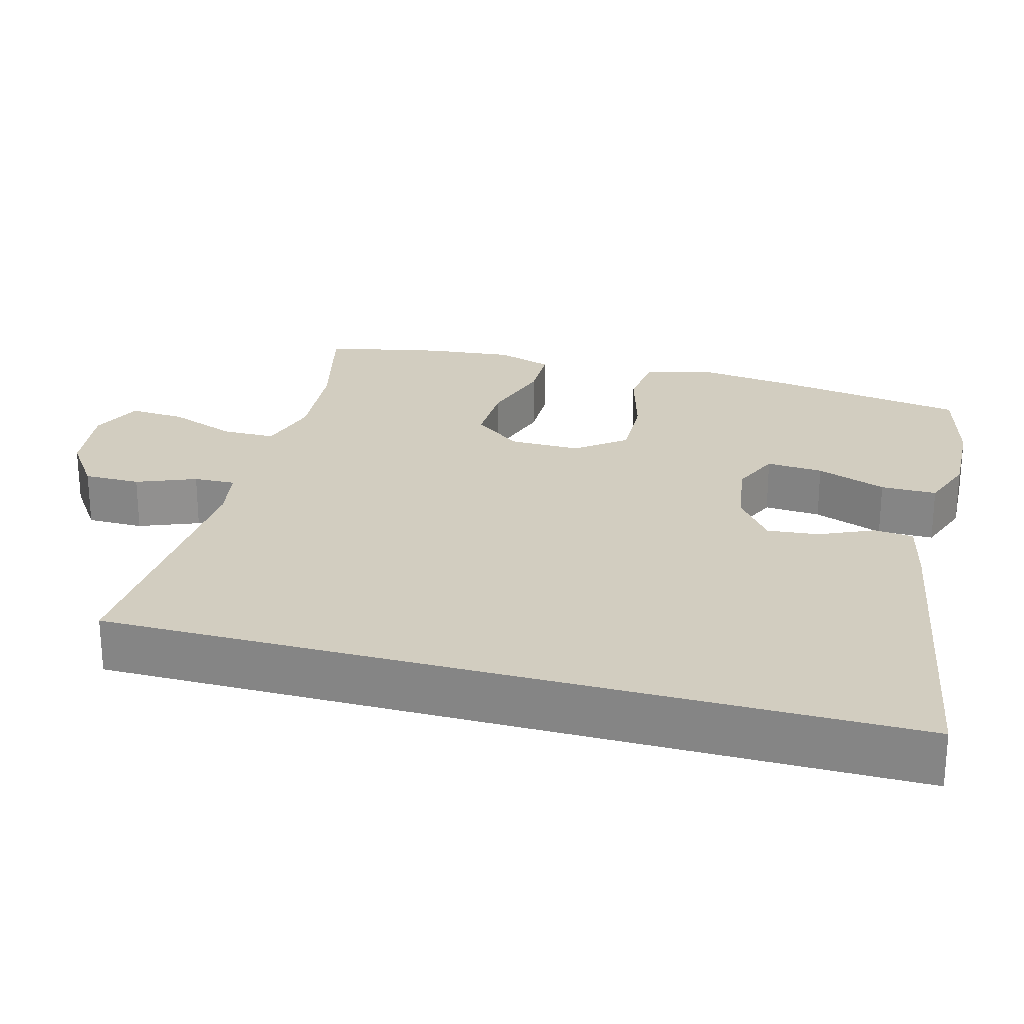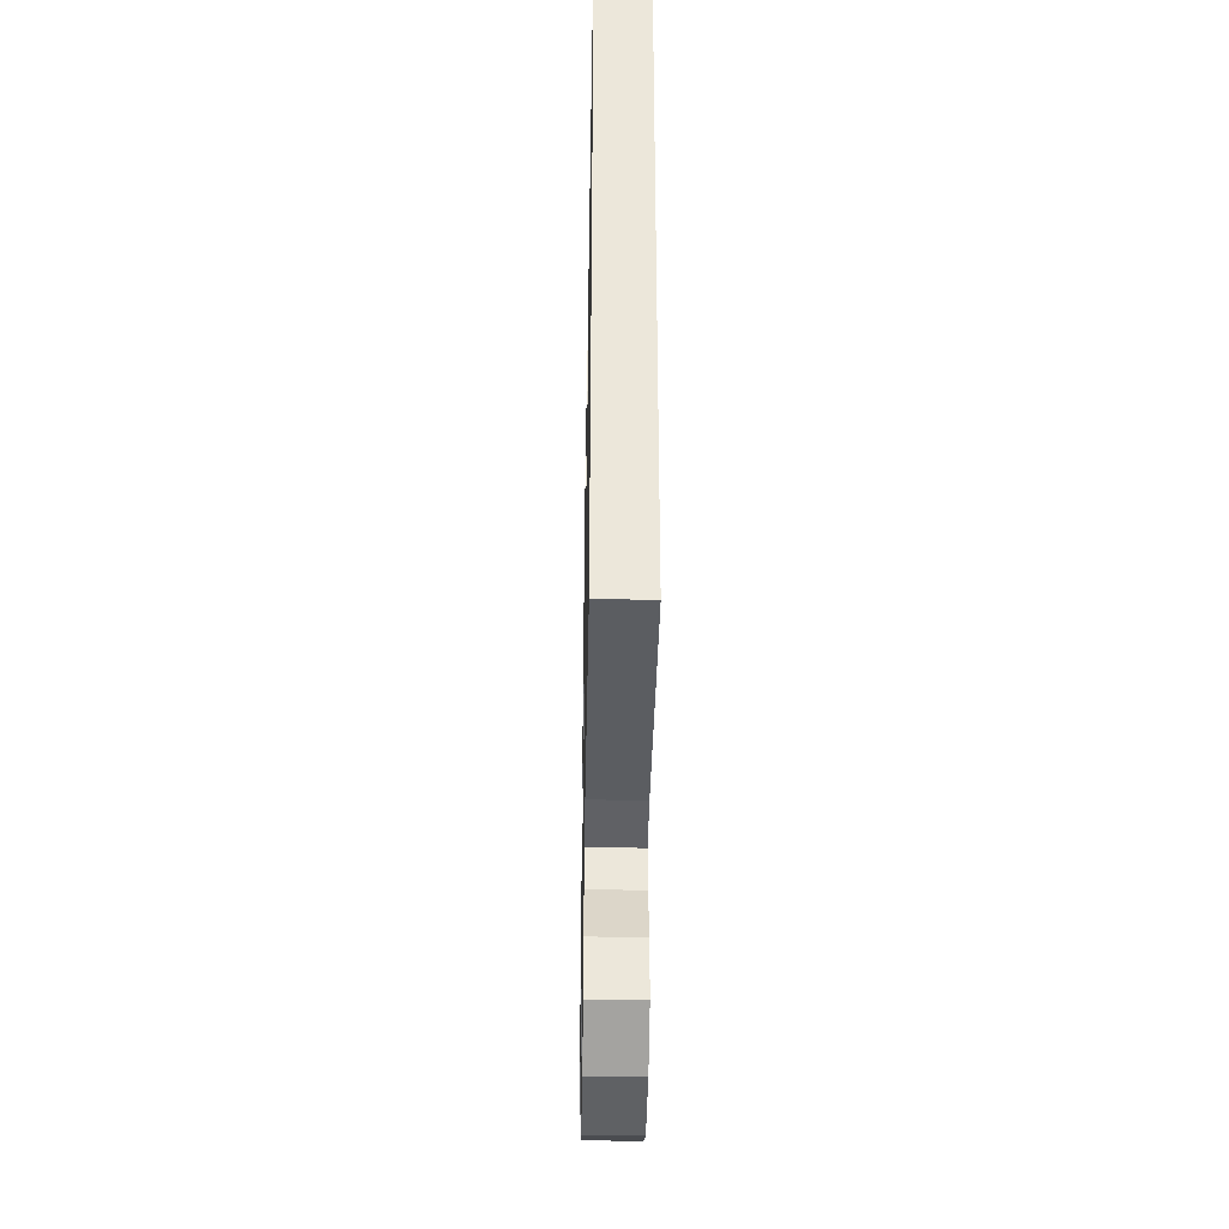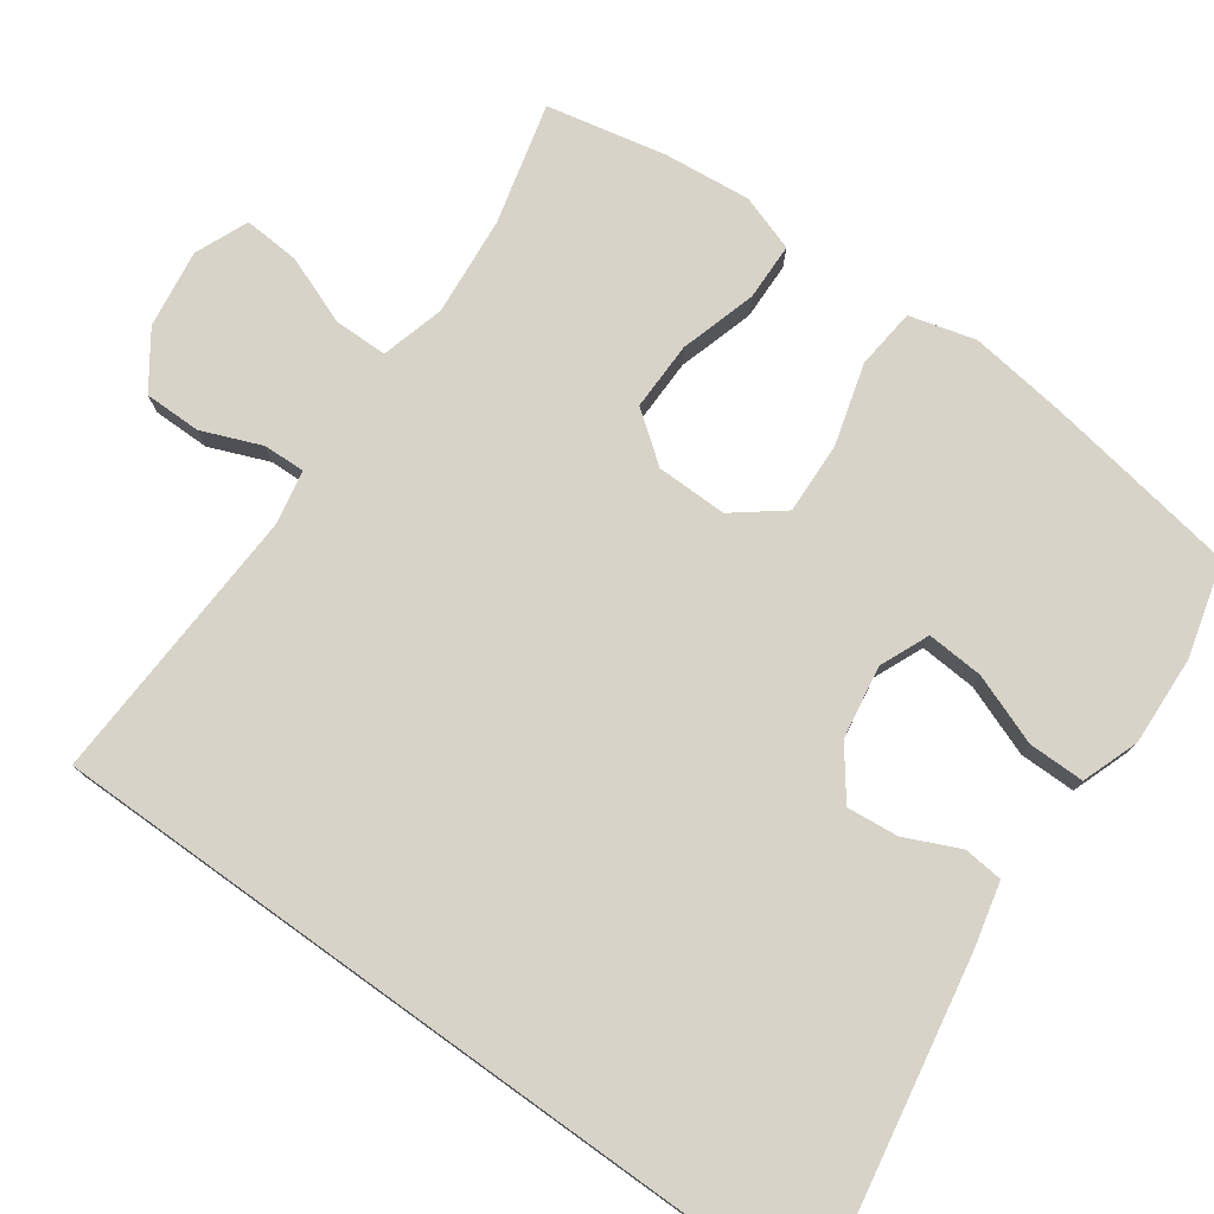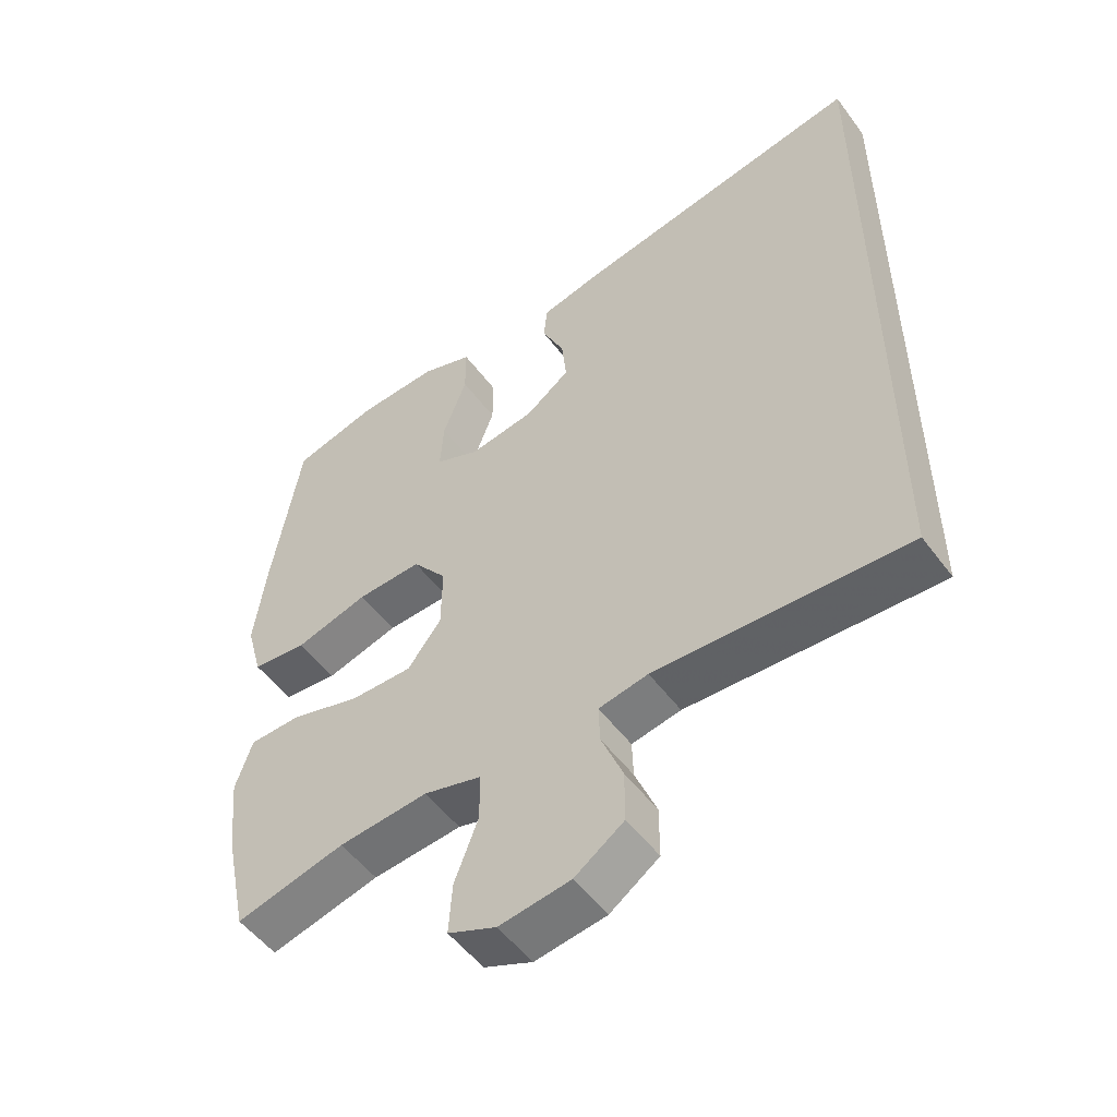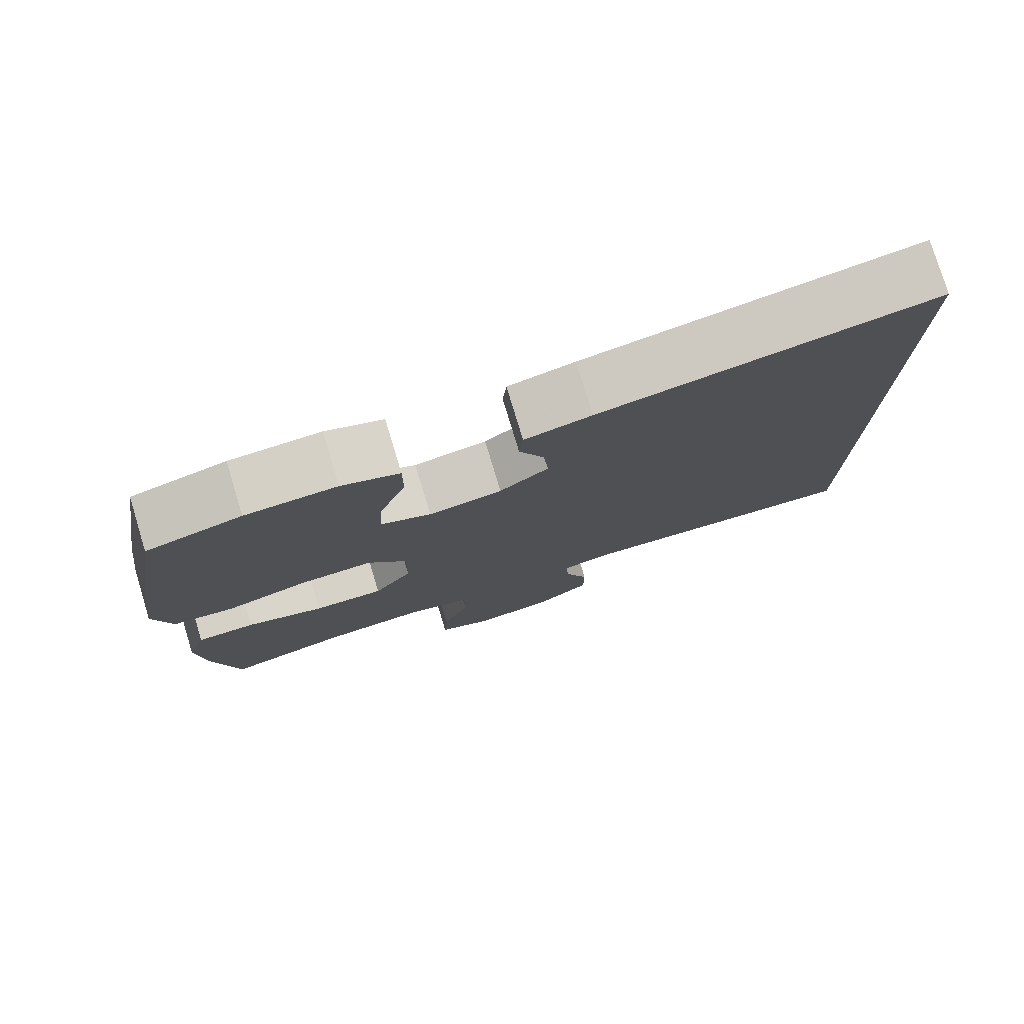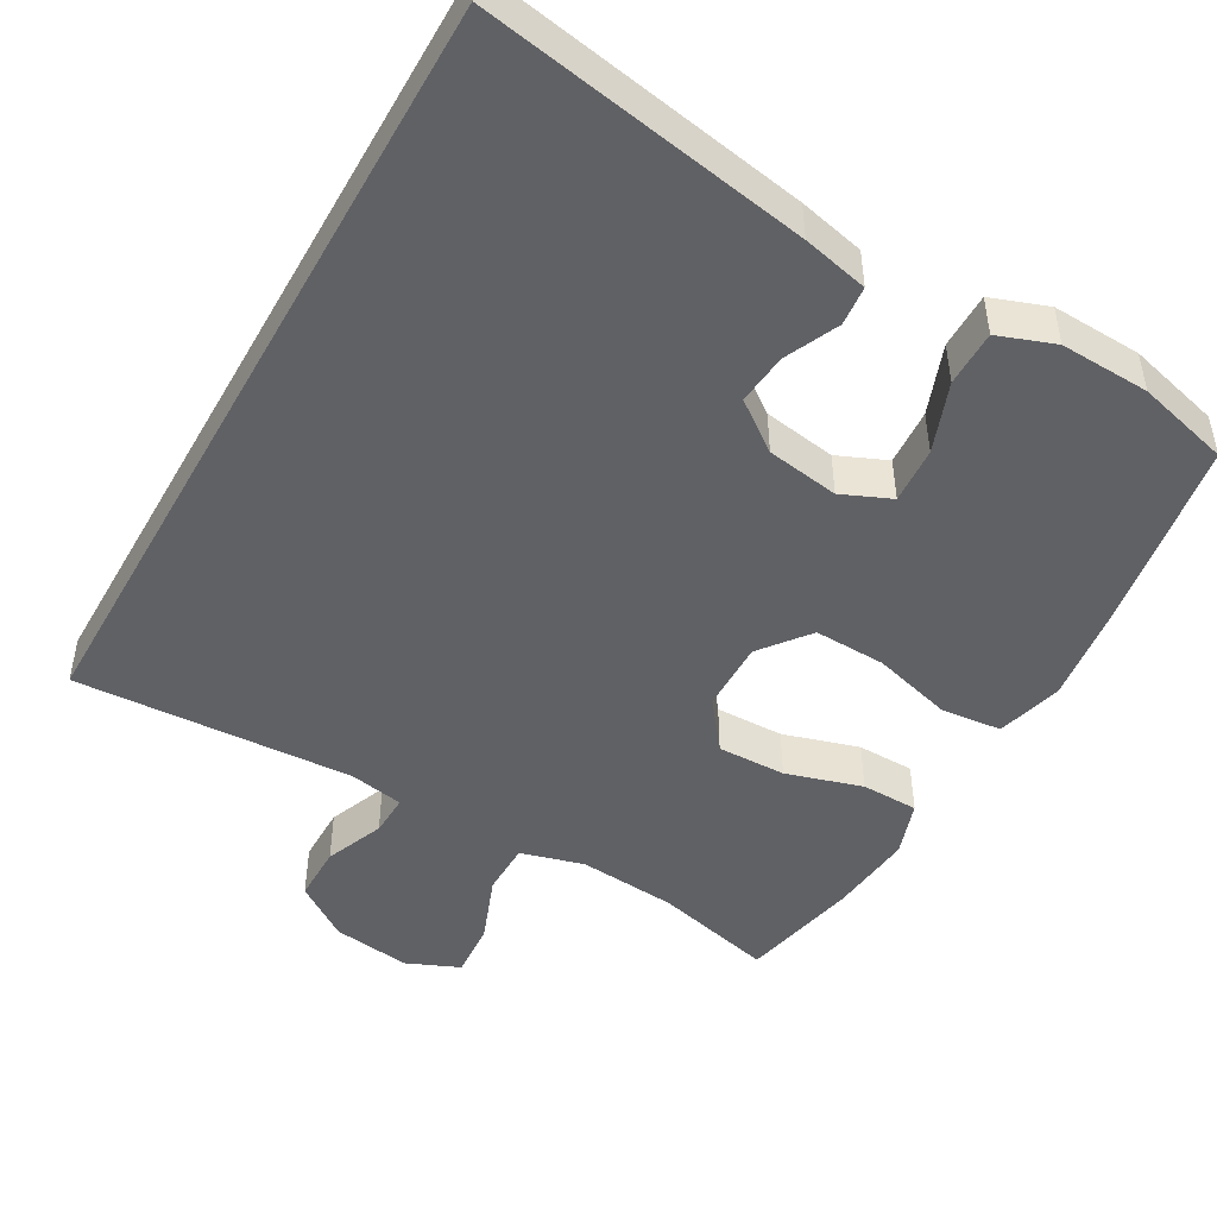
<metadata>
{"format":"obj","ext":"obj","renderer":"f3d","projection":"perspective","resolution":1024,"background":"white","views":[{"elev":24.7,"azim":-74.5,"up":"+Y"},{"elev":-38.0,"azim":-91.1,"up":"+Z"},{"elev":76.8,"azim":-54.3,"up":"+Y"},{"elev":-52.2,"azim":-144.4,"up":"+Z"},{"elev":77.9,"azim":163.1,"up":"+Z"},{"elev":-47.7,"azim":-29.3,"up":"+Y"}]}
</metadata>
<code>
v -0.5 0.07 -0.464
v -0.5 0.07 0.6
v -0.062 0.07 0.52
v 0.026 0.07 0.499
v 0.031 0.07 0.446
v -0.002 0.07 0.374
v -0.009 0.07 0.305
v 0.056 0.07 0.256
v 0.153 0.07 0.24
v 0.219 0.07 0.268
v 0.214 0.07 0.344
v 0.179 0.07 0.438
v 0.179 0.07 0.513
v 0.255 0.07 0.54
v 0.375 0.07 0.534
v 0.5 0.07 0.5
v 0.542 0.07 0.241
v 0.559 0.07 0.108
v 0.535 0.07 0.02
v 0.454 0.07 0.012
v 0.346 0.07 0.043
v 0.25 0.07 0.047
v 0.199 0.07 -0.018
v 0.2 0.07 -0.113
v 0.25 0.07 -0.179
v 0.342 0.07 -0.178
v 0.444 0.07 -0.148
v 0.521 0.07 -0.15
v 0.546 0.07 -0.225
v 0.534 0.07 -0.341
v 0.5 0.07 -0.5
v 0.339 0.07 -0.459
v 0.207 0.07 -0.447
v 0.122 0.07 -0.47
v 0.121 0.07 -0.541
v 0.156 0.07 -0.633
v 0.161 0.07 -0.708
v 0.09 0.07 -0.738
v -0.015 0.07 -0.723
v -0.088 0.07 -0.672
v -0.088 0.07 -0.596
v -0.056 0.07 -0.517
v -0.054 0.07 -0.461
v -0.127 0.07 -0.447
v -0.5 0 -0.464
v -0.5 0 0.6
v -0.062 0 0.52
v 0.026 0 0.499
v 0.031 0 0.446
v -0.002 0 0.374
v -0.009 0 0.305
v 0.056 0 0.256
v 0.153 0 0.24
v 0.219 0 0.268
v 0.214 0 0.344
v 0.179 0 0.438
v 0.179 0 0.513
v 0.255 0 0.54
v 0.375 0 0.534
v 0.5 0 0.5
v 0.542 0 0.241
v 0.559 0 0.108
v 0.535 0 0.02
v 0.454 0 0.012
v 0.346 0 0.043
v 0.25 0 0.047
v 0.199 0 -0.018
v 0.2 0 -0.113
v 0.25 0 -0.179
v 0.342 0 -0.178
v 0.444 0 -0.148
v 0.521 0 -0.15
v 0.546 0 -0.225
v 0.534 0 -0.341
v 0.5 0 -0.5
v 0.339 0 -0.459
v 0.207 0 -0.447
v 0.122 0 -0.47
v 0.121 0 -0.541
v 0.156 0 -0.633
v 0.161 0 -0.708
v 0.09 0 -0.738
v -0.015 0 -0.723
v -0.088 0 -0.672
v -0.088 0 -0.596
v -0.056 0 -0.517
v -0.054 0 -0.461
v -0.127 0 -0.447
f 39 40 41 42
f 39 42 43
f 38 39 43
f 35 36 37 38
f 34 35 38 43
f 33 34 43 44
f 29 30 31 32
f 29 32 33
f 26 27 28 29
f 25 26 29 33
f 24 25 33 44
f 18 19 20 21
f 18 21 22
f 17 18 22
f 16 17 22
f 15 16 22 23
f 11 12 13 14
f 10 11 14 15
f 3 4 5 6
f 3 6 7
f 2 3 7
f 1 2 7 8
f 23 24 44 1
f 10 15 23
f 9 10 23 1
f 1 8 9
f 86 85 84 83
f 87 86 83
f 87 83 82
f 82 81 80 79
f 87 82 79 78
f 88 87 78 77
f 76 75 74 73
f 77 76 73
f 73 72 71 70
f 77 73 70 69
f 88 77 69 68
f 65 64 63 62
f 66 65 62
f 66 62 61
f 66 61 60
f 67 66 60 59
f 58 57 56 55
f 59 58 55 54
f 50 49 48 47
f 51 50 47
f 51 47 46
f 52 51 46 45
f 45 88 68 67
f 67 59 54
f 45 67 54 53
f 53 52 45
f 1 45 46 2
f 2 46 47 3
f 3 47 48 4
f 4 48 49 5
f 5 49 50 6
f 6 50 51 7
f 7 51 52 8
f 8 52 53 9
f 9 53 54 10
f 10 54 55 11
f 11 55 56 12
f 12 56 57 13
f 13 57 58 14
f 14 58 59 15
f 15 59 60 16
f 16 60 61 17
f 17 61 62 18
f 18 62 63 19
f 19 63 64 20
f 20 64 65 21
f 21 65 66 22
f 22 66 67 23
f 23 67 68 24
f 24 68 69 25
f 25 69 70 26
f 26 70 71 27
f 27 71 72 28
f 28 72 73 29
f 29 73 74 30
f 30 74 75 31
f 31 75 76 32
f 32 76 77 33
f 33 77 78 34
f 34 78 79 35
f 35 79 80 36
f 36 80 81 37
f 37 81 82 38
f 38 82 83 39
f 39 83 84 40
f 40 84 85 41
f 41 85 86 42
f 42 86 87 43
f 43 87 88 44
f 44 88 45 1

</code>
